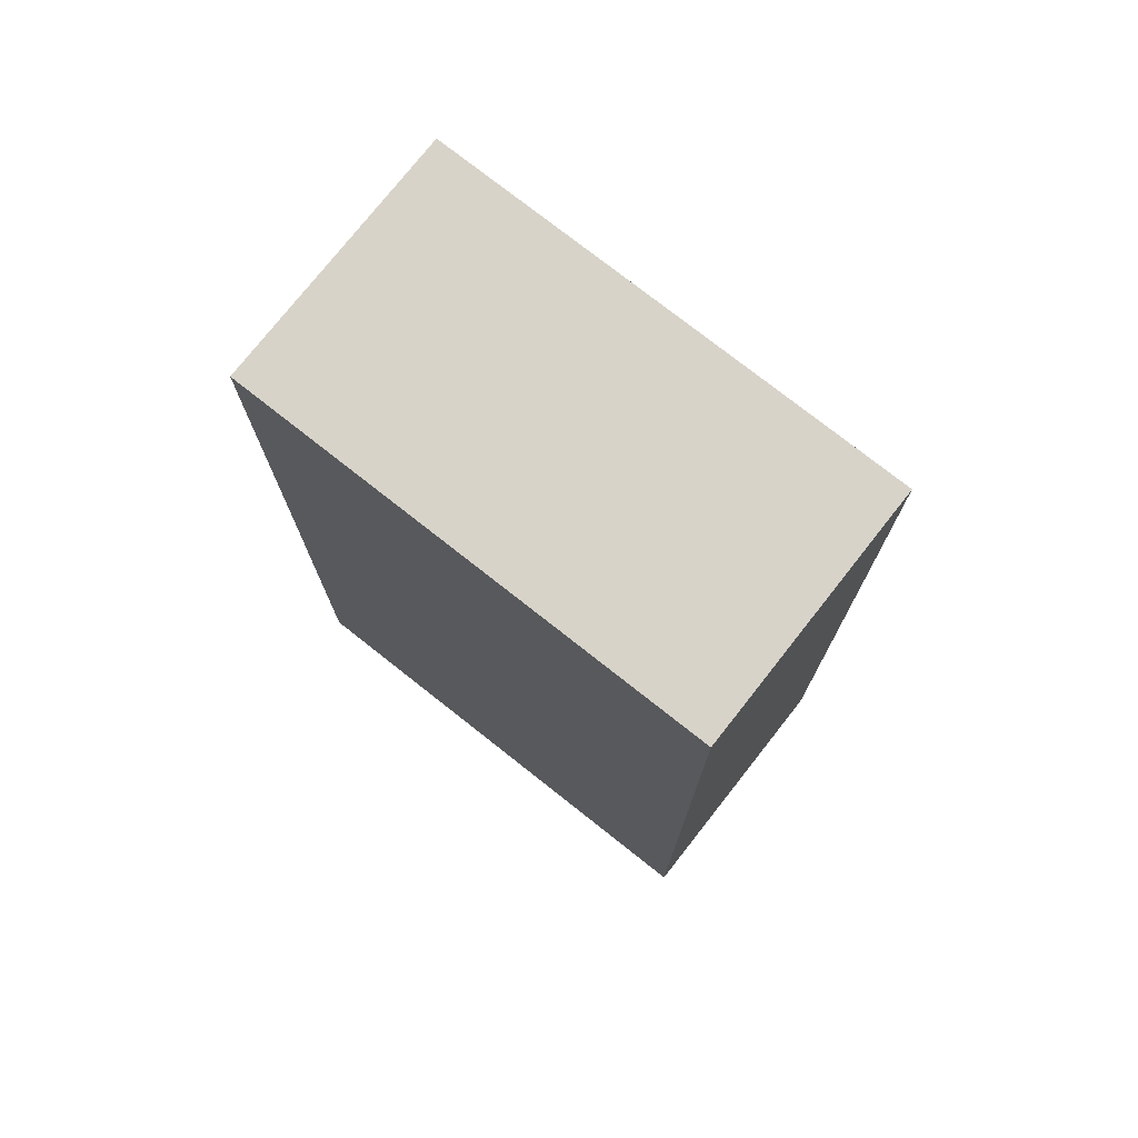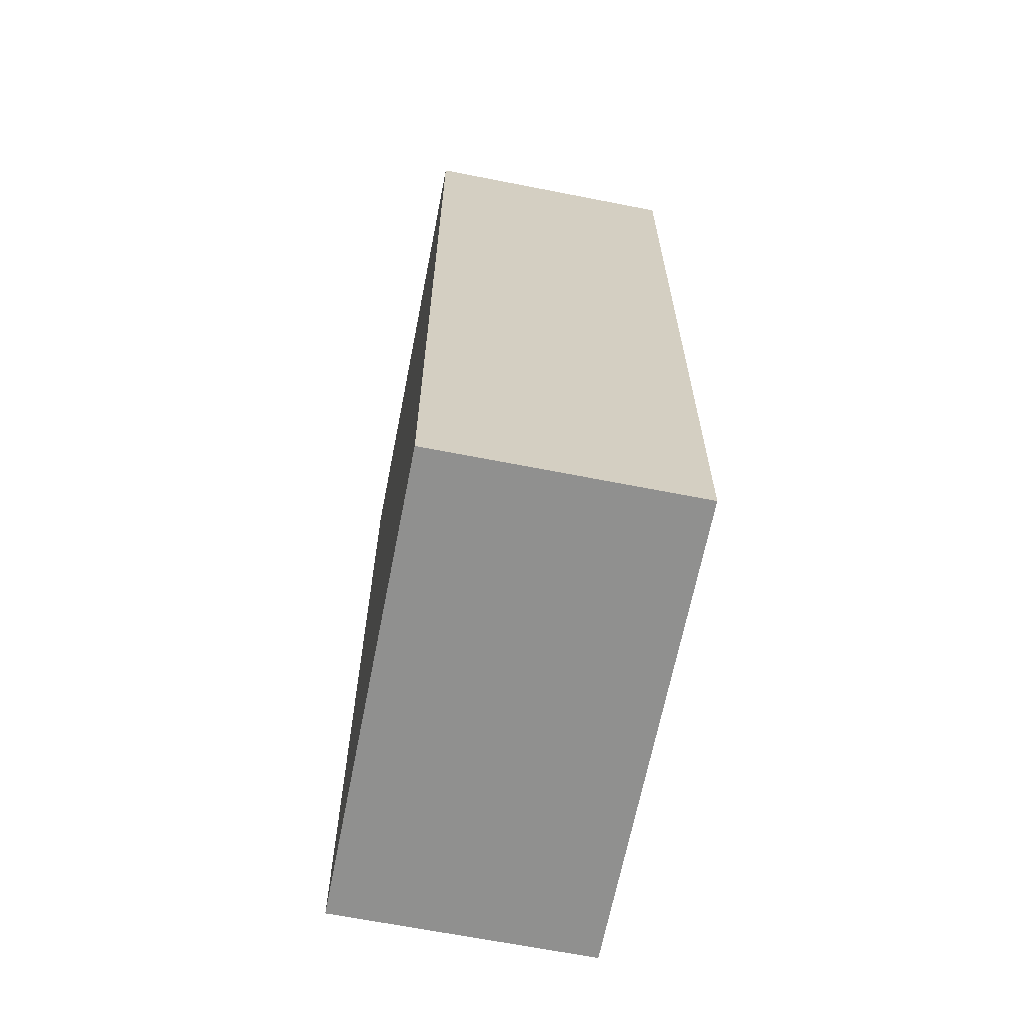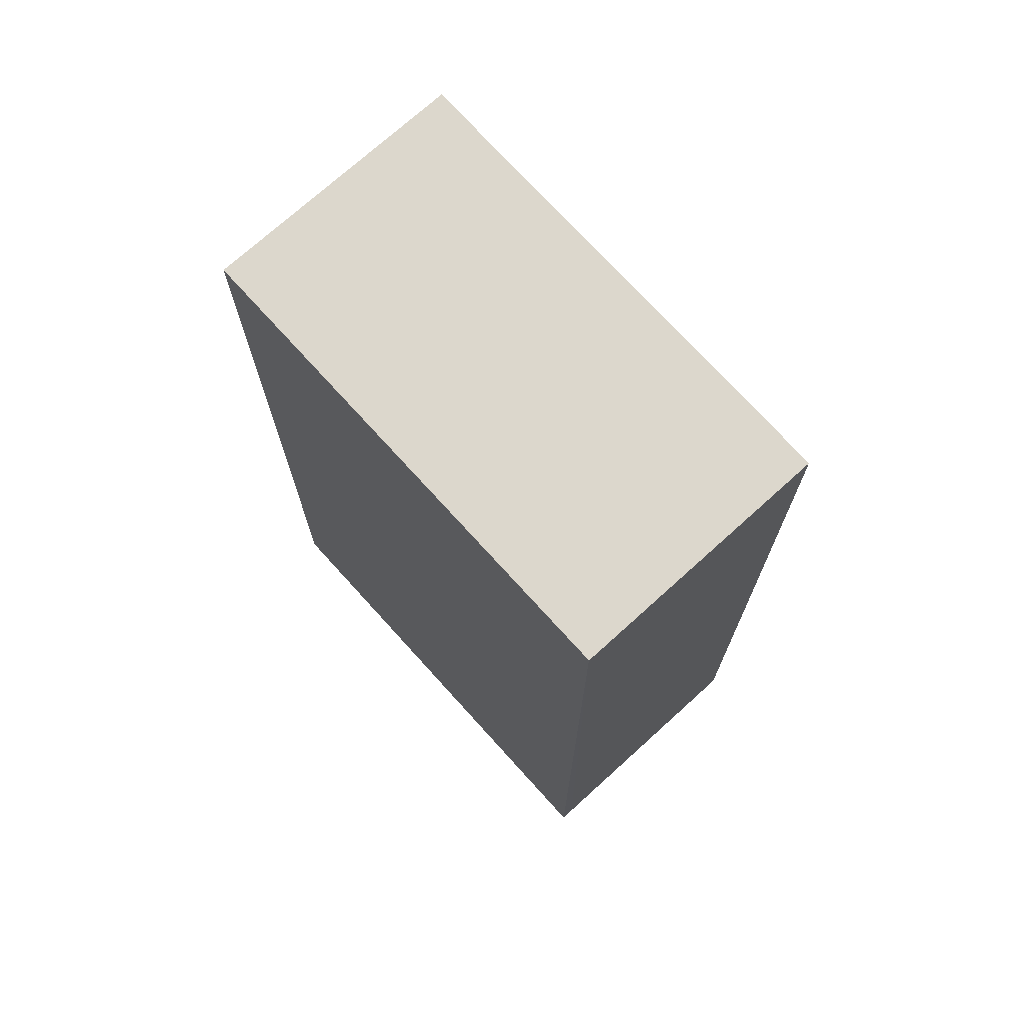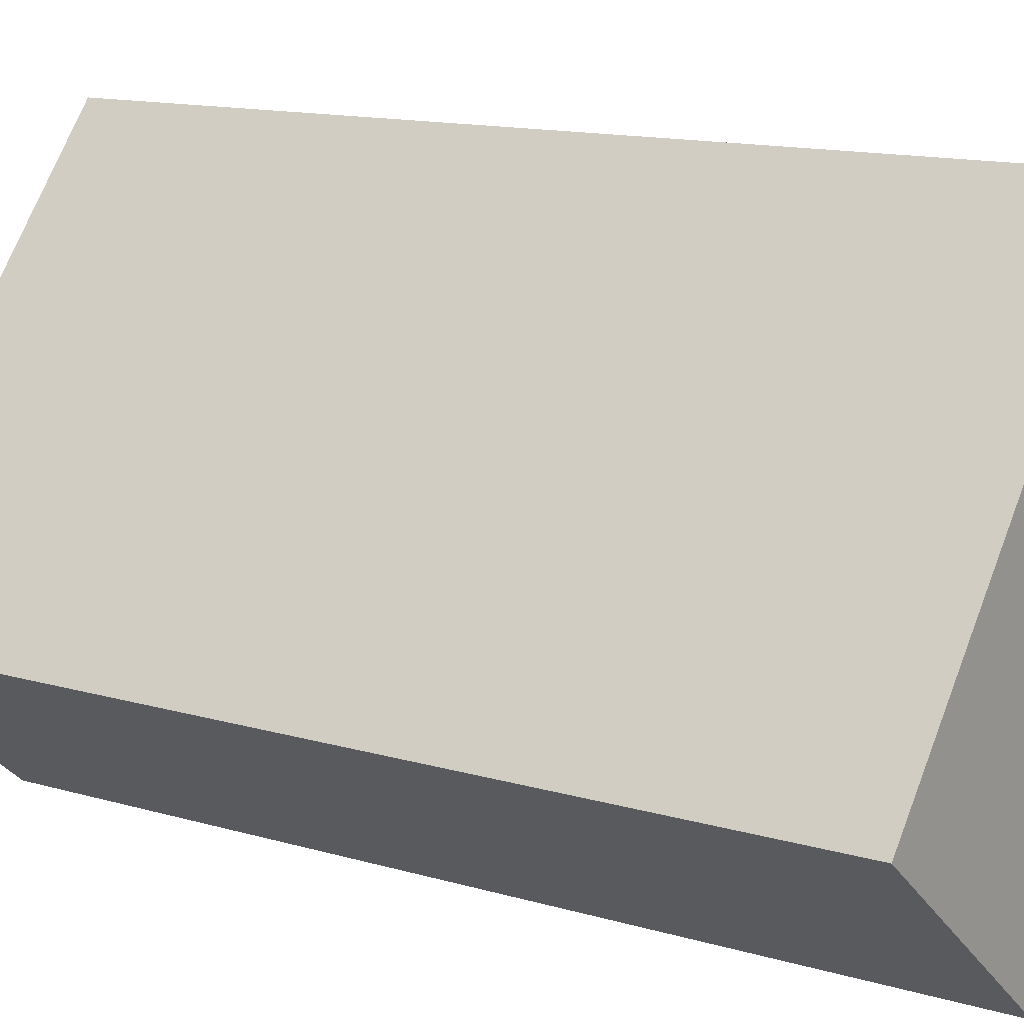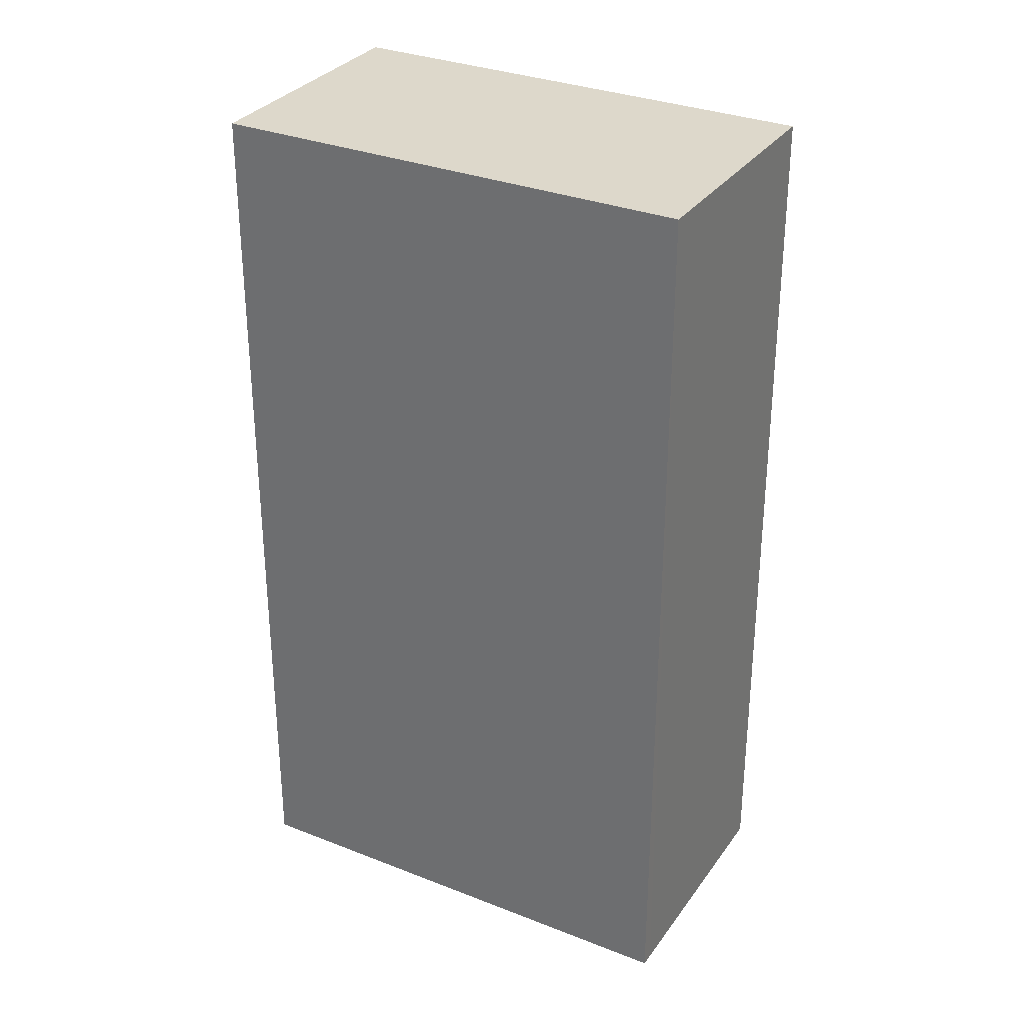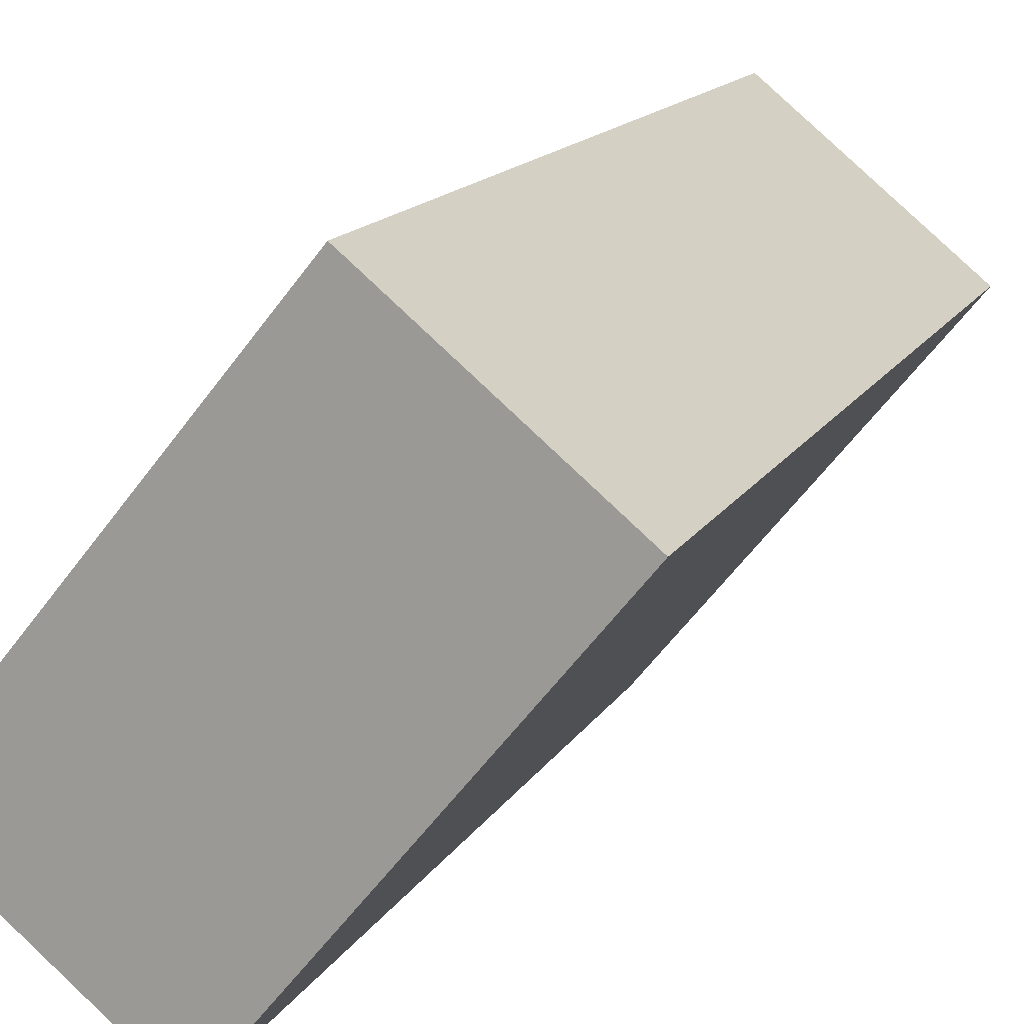
<metadata>
{"format":"obj","ext":"obj","renderer":"f3d","projection":"perspective","resolution":1024,"background":"white","views":[{"elev":75.9,"azim":-12.6,"up":"+Y"},{"elev":-65.6,"azim":-152.0,"up":"+Y"},{"elev":73.0,"azim":-3.0,"up":"+Y"},{"elev":12.9,"azim":-55.4,"up":"+Z"},{"elev":31.4,"azim":-21.6,"up":"+Y"},{"elev":14.5,"azim":20.0,"up":"+Z"}]}
</metadata>
<code>
v  5.425 23.75 -4.424
v  8.434 23.75 9.802
v  13.57 23.75 5.602
v  8.153 23.75 10.03
v  0.171 23.75 -0.138
v  0 23.75 1.454e-15
v  13.57 -3.43e-16 5.602
v  5.425 2.709e-16 -4.424
v  0 0 0
v  0.171 8.45e-18 -0.138
v  8.153 -6.141e-16 10.03
v  8.434 -6.002e-16 9.802
g defaultobject
f 1 2 3
f 2 1 4
f 4 1 5
f 4 5 6
f 7 1 3
f 1 7 8
f 8 5 1
f 5 8 6
f 6 8 9
f 9 8 10
f 9 4 6
f 4 9 11
f 2 7 3
f 7 2 4
f 7 4 12
f 12 4 11
f 10 11 9
f 11 10 8
f 11 8 7
f 11 7 12

</code>
